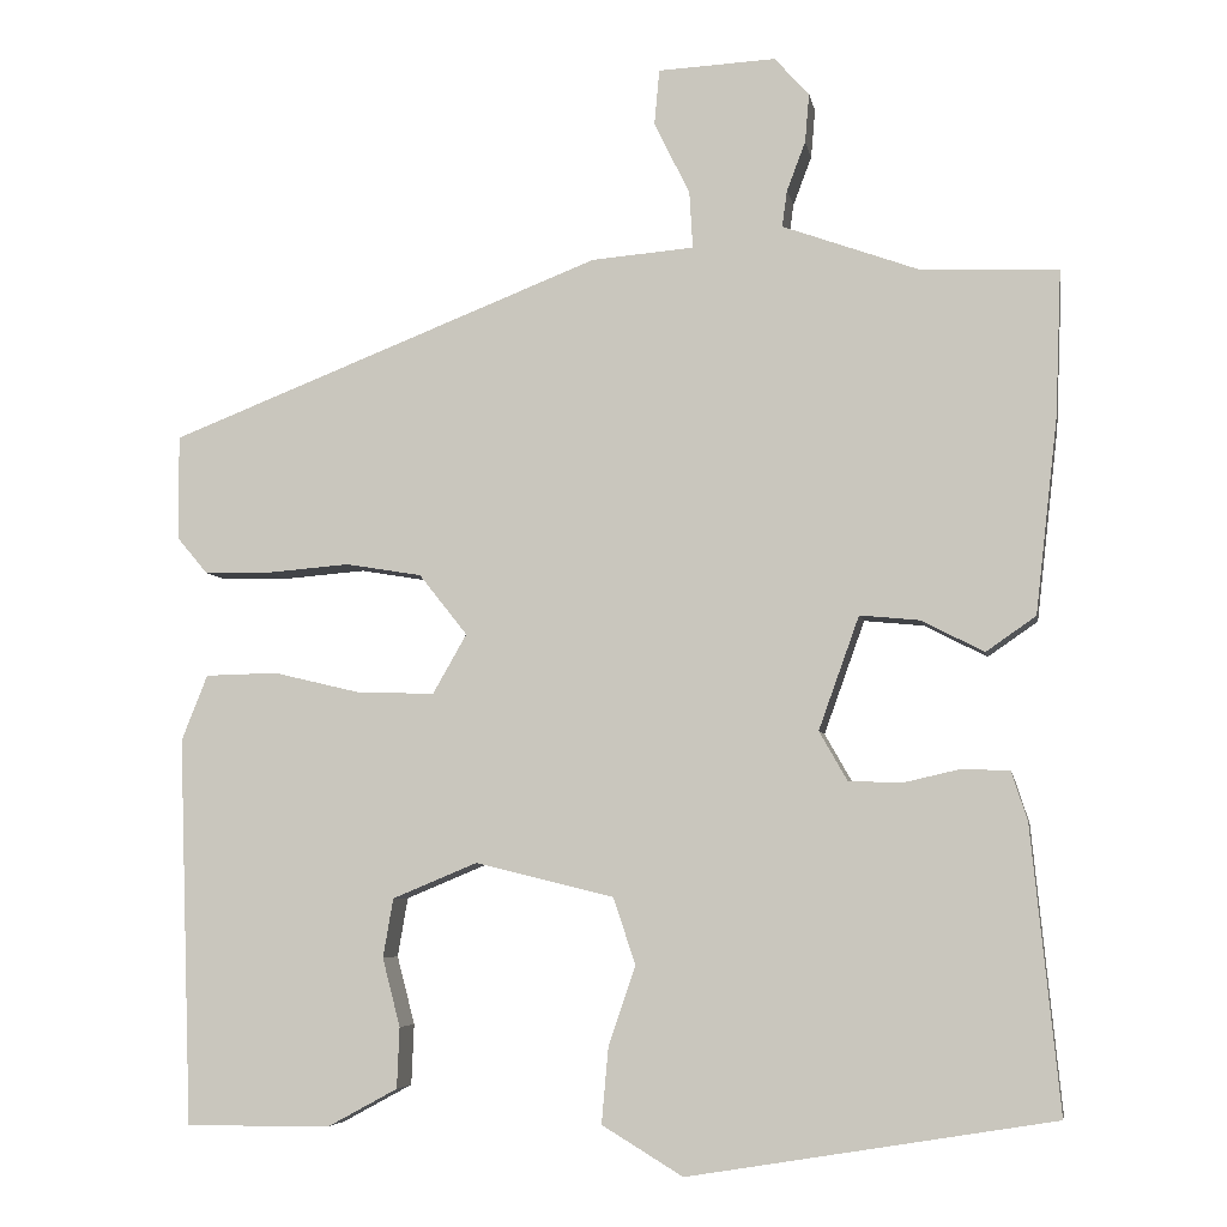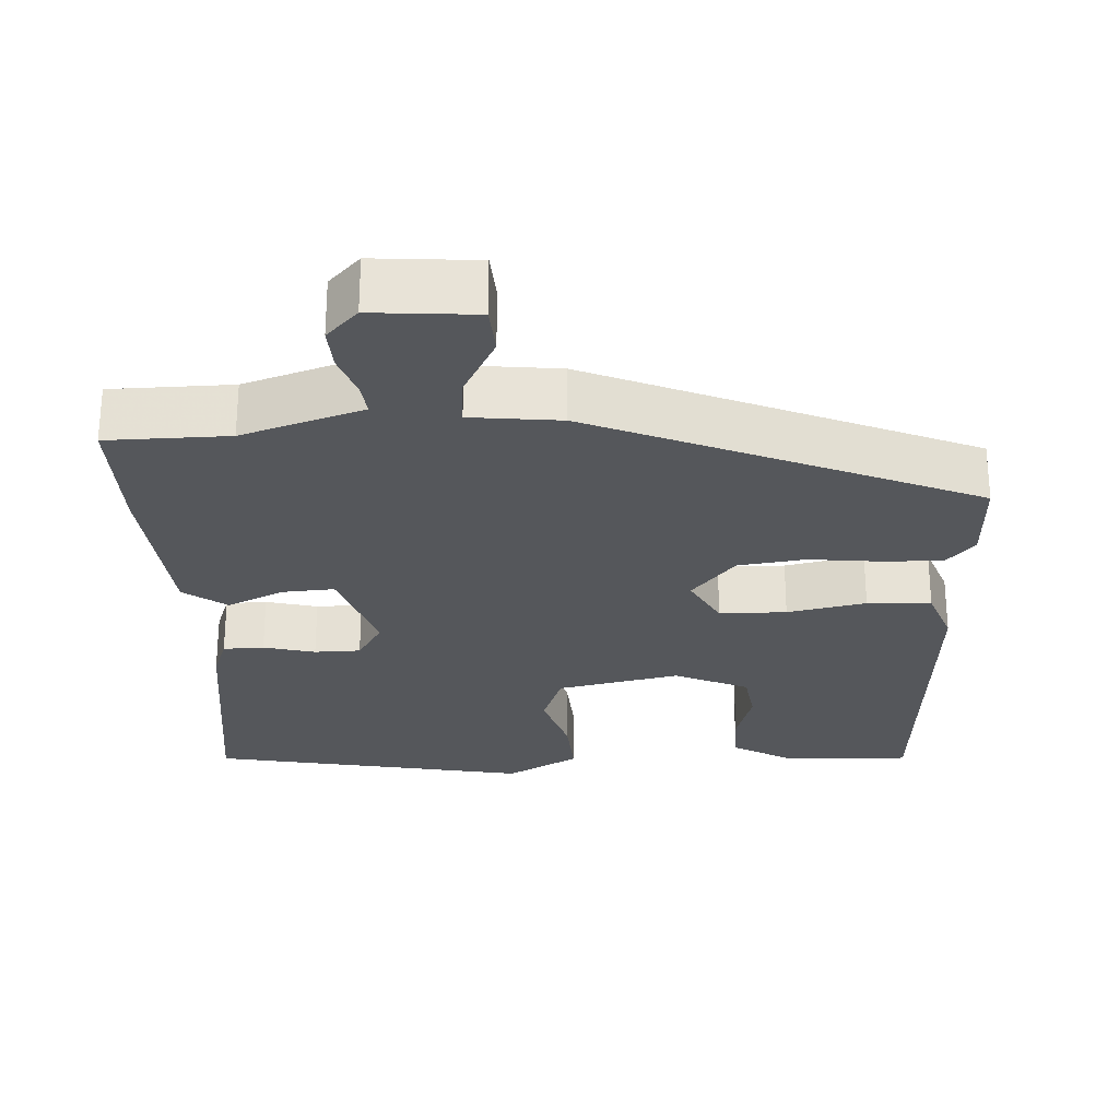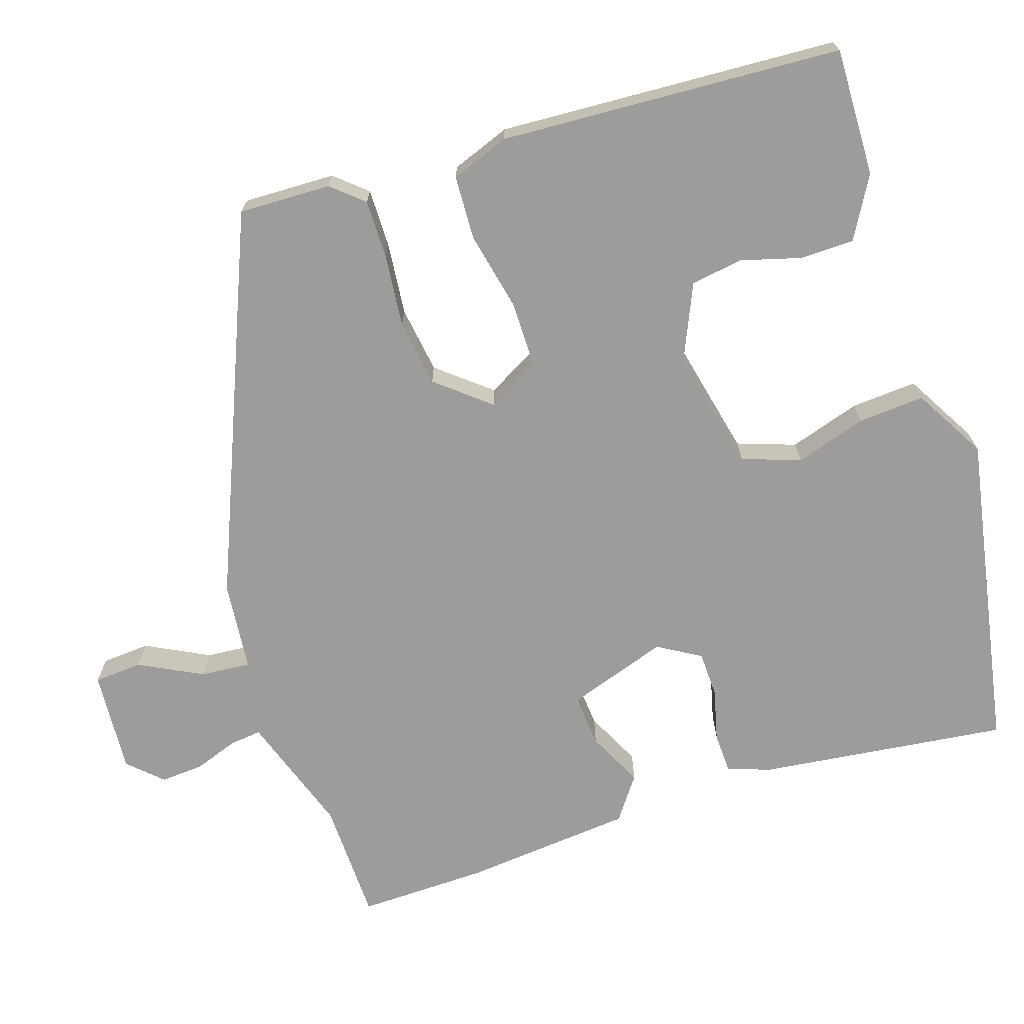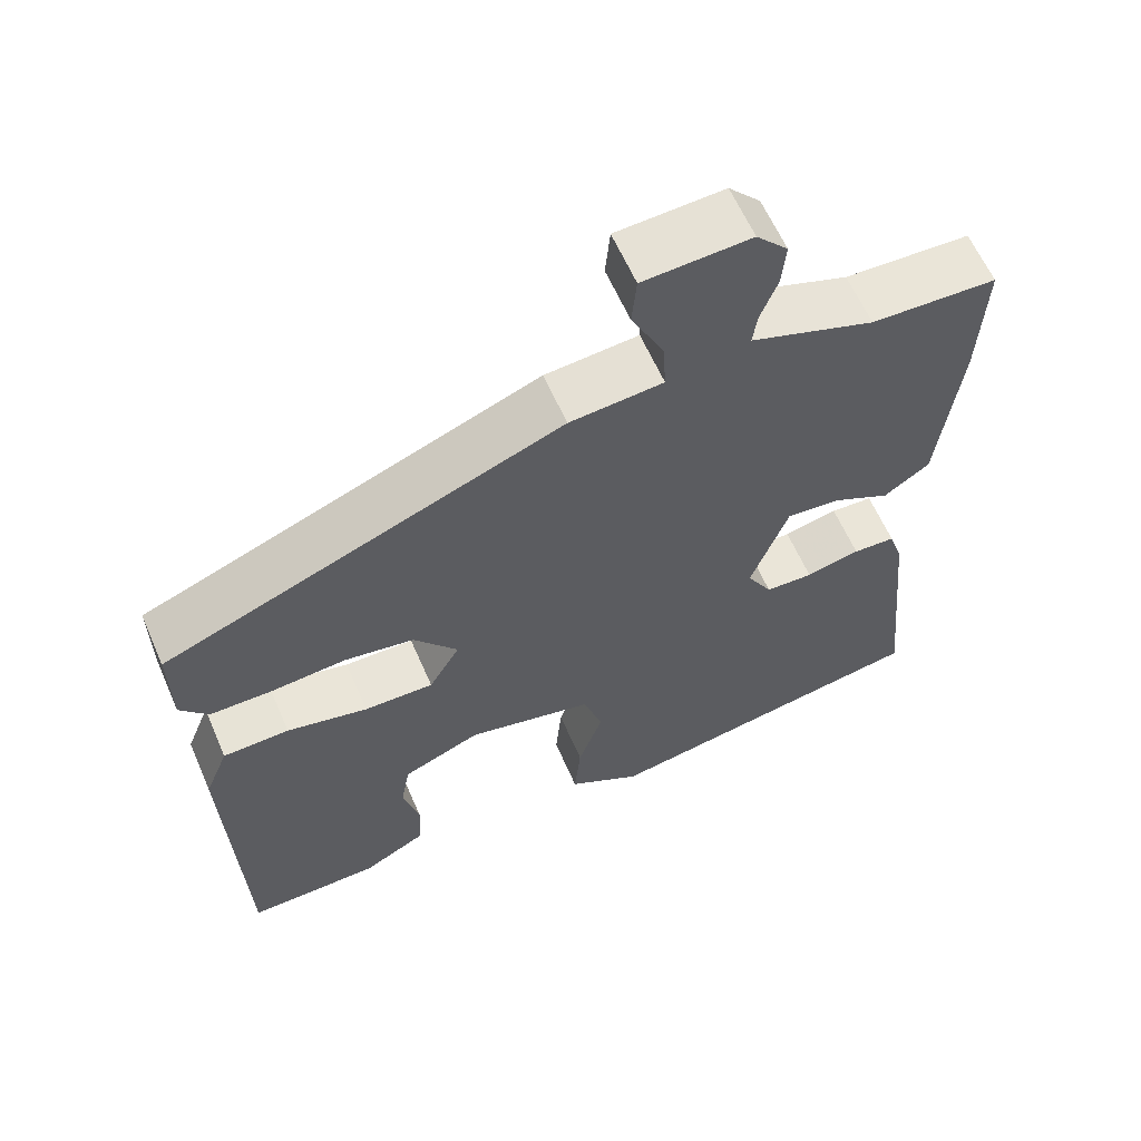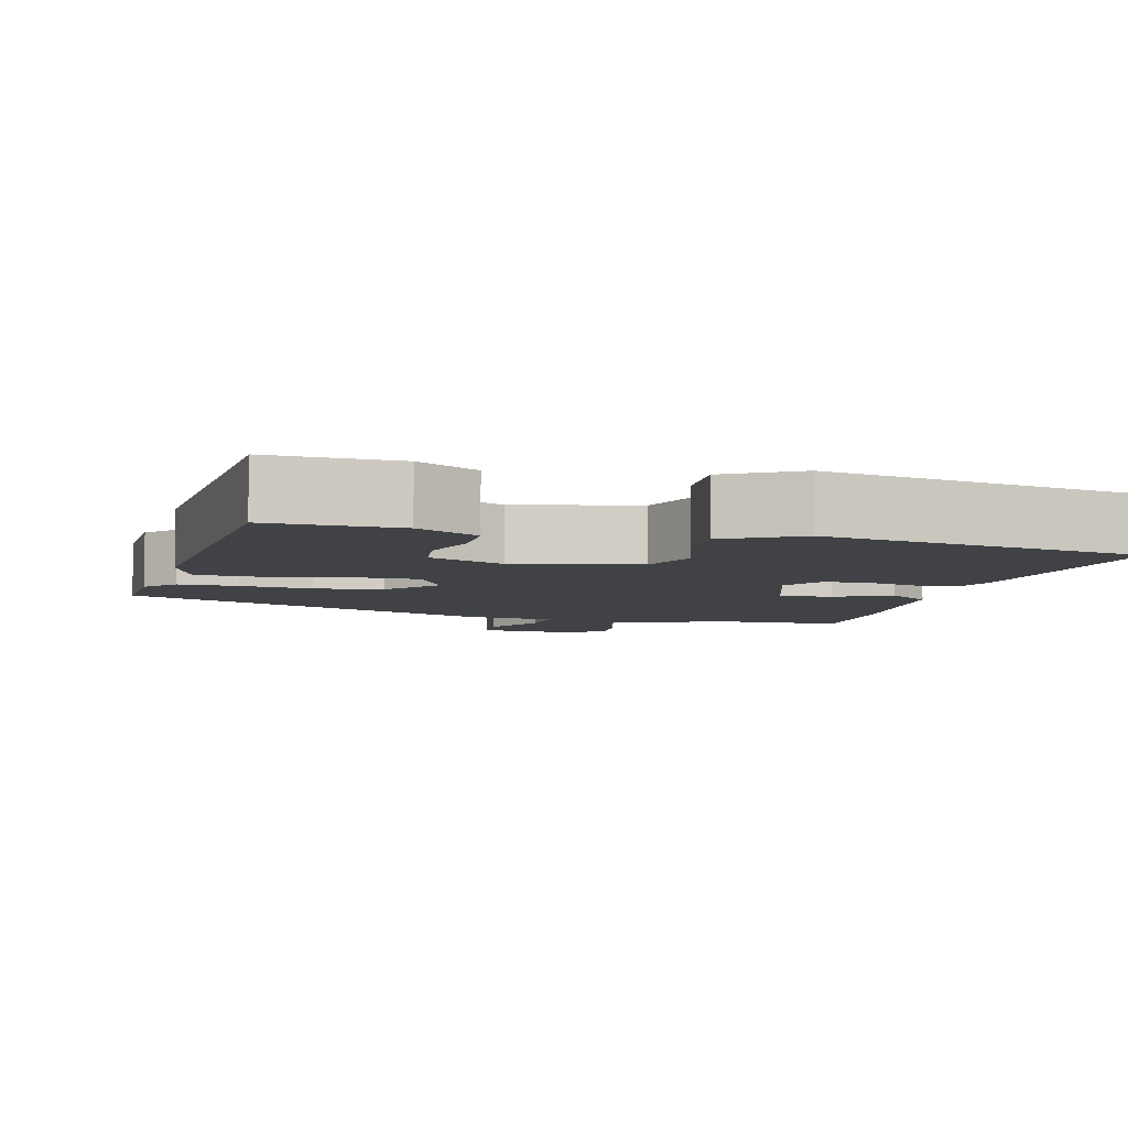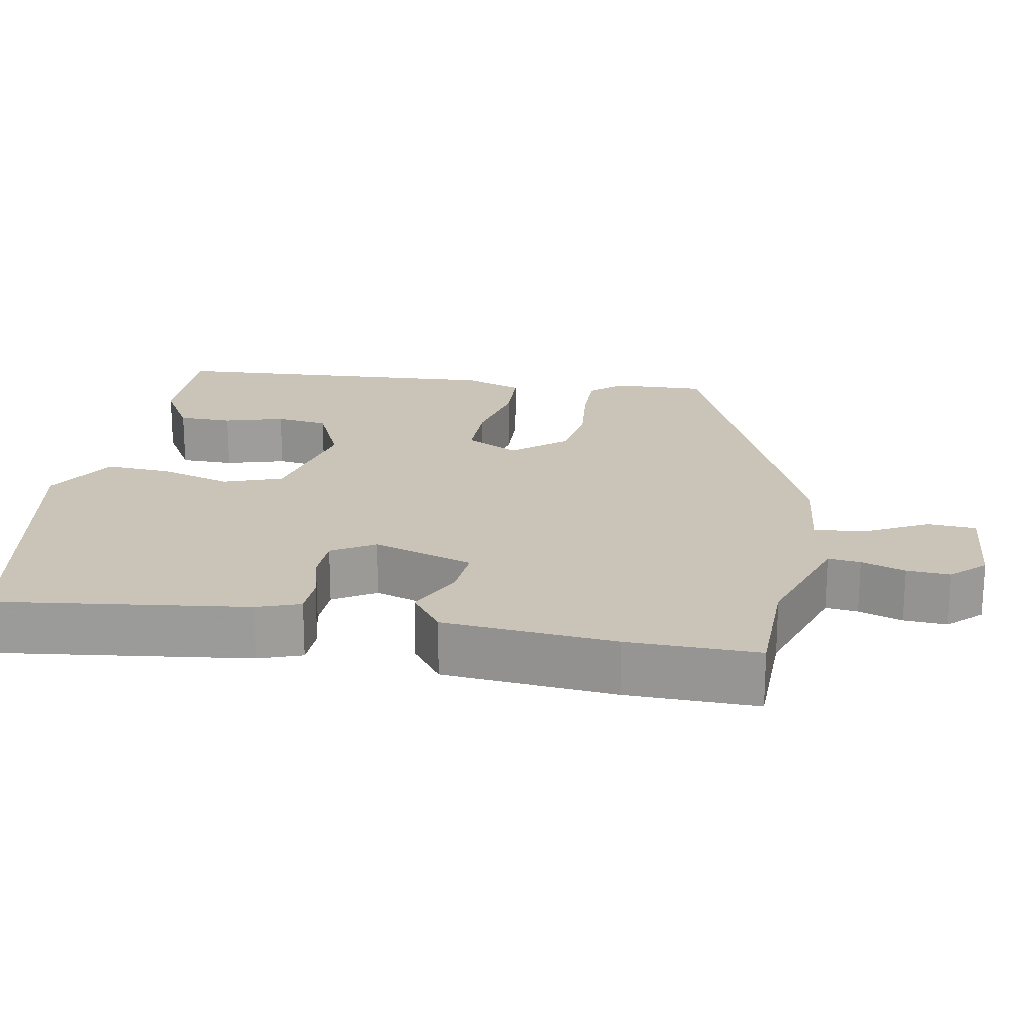
<metadata>
{"format":"obj","ext":"obj","renderer":"f3d","projection":"perspective","resolution":1024,"background":"white","views":[{"elev":-5.6,"azim":-170.0,"up":"+Z"},{"elev":-27.0,"azim":1.3,"up":"+Y"},{"elev":-70.1,"azim":106.9,"up":"+Y"},{"elev":61.5,"azim":156.5,"up":"+Z"},{"elev":-6.1,"azim":164.0,"up":"+Y"},{"elev":20.0,"azim":-81.2,"up":"+Y"}]}
</metadata>
<code>
v -0.541 0.07 -0.477
v -0.507 0.07 -0.141
v -0.488 0.07 -0.083
v -0.433 0.07 -0.08
v -0.363 0.07 -0.096
v -0.301 0.07 -0.093
v -0.268 0.07 -0.035
v -0.316 0.07 0.099
v -0.387 0.07 0.092
v -0.461 0.07 0.054
v -0.52 0.07 0.095
v -0.546 0.07 0.324
v -0.553 0.07 0.498
v -0.39 0.07 0.505
v -0.268 0.07 0.549
v -0.229 0.07 0.563
v -0.235 0.07 0.606
v -0.257 0.07 0.664
v -0.262 0.07 0.722
v -0.221 0.07 0.767
v -0.082 0.07 0.76
v -0.076 0.07 0.695
v -0.118 0.07 0.609
v -0.122 0.07 0.542
v -0.001 0.07 0.532
v 0.513 0.07 0.331
v 0.512 0.07 0.207
v 0.476 0.07 0.164
v 0.397 0.07 0.163
v 0.299 0.07 0.171
v 0.209 0.07 0.156
v 0.152 0.07 0.084
v 0.192 0.07 0.014
v 0.282 0.07 0.016
v 0.387 0.07 0.041
v 0.473 0.07 0.039
v 0.504 0.07 -0.039
v 0.488 0.07 -0.498
v 0.316 0.07 -0.497
v 0.233 0.07 -0.452
v 0.23 0.07 -0.38
v 0.251 0.07 -0.299
v 0.239 0.07 -0.229
v 0.138 0.07 -0.187
v -0.026 0.07 -0.227
v -0.052 0.07 -0.306
v -0.02 0.07 -0.401
v -0.012 0.07 -0.49
v -0.108 0.07 -0.548
v -0.541 0 -0.477
v -0.507 0 -0.141
v -0.488 0 -0.083
v -0.433 0 -0.08
v -0.363 0 -0.096
v -0.301 0 -0.093
v -0.268 0 -0.035
v -0.316 0 0.099
v -0.387 0 0.092
v -0.461 0 0.054
v -0.52 0 0.095
v -0.546 0 0.324
v -0.553 0 0.498
v -0.39 0 0.505
v -0.268 0 0.549
v -0.229 0 0.563
v -0.235 0 0.606
v -0.257 0 0.664
v -0.262 0 0.722
v -0.221 0 0.767
v -0.082 0 0.76
v -0.076 0 0.695
v -0.118 0 0.609
v -0.122 0 0.542
v -0.001 0 0.532
v 0.513 0 0.331
v 0.512 0 0.207
v 0.476 0 0.164
v 0.397 0 0.163
v 0.299 0 0.171
v 0.209 0 0.156
v 0.152 0 0.084
v 0.192 0 0.014
v 0.282 0 0.016
v 0.387 0 0.041
v 0.473 0 0.039
v 0.504 0 -0.039
v 0.488 0 -0.498
v 0.316 0 -0.497
v 0.233 0 -0.452
v 0.23 0 -0.38
v 0.251 0 -0.299
v 0.239 0 -0.229
v 0.138 0 -0.187
v -0.026 0 -0.227
v -0.052 0 -0.306
v -0.02 0 -0.401
v -0.012 0 -0.49
v -0.108 0 -0.548
f 3 4 5
f 2 3 5
f 1 2 5
f 49 1 5
f 48 49 5
f 47 48 5
f 46 47 5
f 45 46 5 6
f 44 45 6 7
f 40 41 42
f 39 40 42
f 38 39 42
f 37 38 42
f 36 37 42
f 35 36 42
f 34 35 42 43
f 33 34 43 44
f 28 29 30
f 27 28 30
f 26 27 30
f 25 26 30
f 24 25 30
f 24 30 31
f 21 22 23
f 20 21 23
f 19 20 23
f 18 19 23
f 17 18 23
f 16 17 23 24
f 24 31 32
f 16 24 32
f 15 16 32
f 14 15 32
f 12 13 14
f 11 12 14
f 10 11 14
f 9 10 14
f 44 7 8
f 33 44 8
f 32 33 8
f 14 32 8
f 8 9 14
f 54 53 52
f 54 52 51
f 54 51 50
f 54 50 98
f 54 98 97
f 54 97 96
f 54 96 95
f 55 54 95 94
f 56 55 94 93
f 91 90 89
f 91 89 88
f 91 88 87
f 91 87 86
f 91 86 85
f 91 85 84
f 92 91 84 83
f 93 92 83 82
f 79 78 77
f 79 77 76
f 79 76 75
f 79 75 74
f 79 74 73
f 80 79 73
f 72 71 70
f 72 70 69
f 72 69 68
f 72 68 67
f 72 67 66
f 73 72 66 65
f 81 80 73
f 81 73 65
f 81 65 64
f 81 64 63
f 63 62 61
f 63 61 60
f 63 60 59
f 63 59 58
f 57 56 93
f 57 93 82
f 57 82 81
f 57 81 63
f 63 58 57
f 1 50 51 2
f 2 51 52 3
f 3 52 53 4
f 4 53 54 5
f 5 54 55 6
f 6 55 56 7
f 7 56 57 8
f 8 57 58 9
f 9 58 59 10
f 10 59 60 11
f 11 60 61 12
f 12 61 62 13
f 13 62 63 14
f 14 63 64 15
f 15 64 65 16
f 16 65 66 17
f 17 66 67 18
f 18 67 68 19
f 19 68 69 20
f 20 69 70 21
f 21 70 71 22
f 22 71 72 23
f 23 72 73 24
f 24 73 74 25
f 25 74 75 26
f 26 75 76 27
f 27 76 77 28
f 28 77 78 29
f 29 78 79 30
f 30 79 80 31
f 31 80 81 32
f 32 81 82 33
f 33 82 83 34
f 34 83 84 35
f 35 84 85 36
f 36 85 86 37
f 37 86 87 38
f 38 87 88 39
f 39 88 89 40
f 40 89 90 41
f 41 90 91 42
f 42 91 92 43
f 43 92 93 44
f 44 93 94 45
f 45 94 95 46
f 46 95 96 47
f 47 96 97 48
f 48 97 98 49
f 49 98 50 1

</code>
